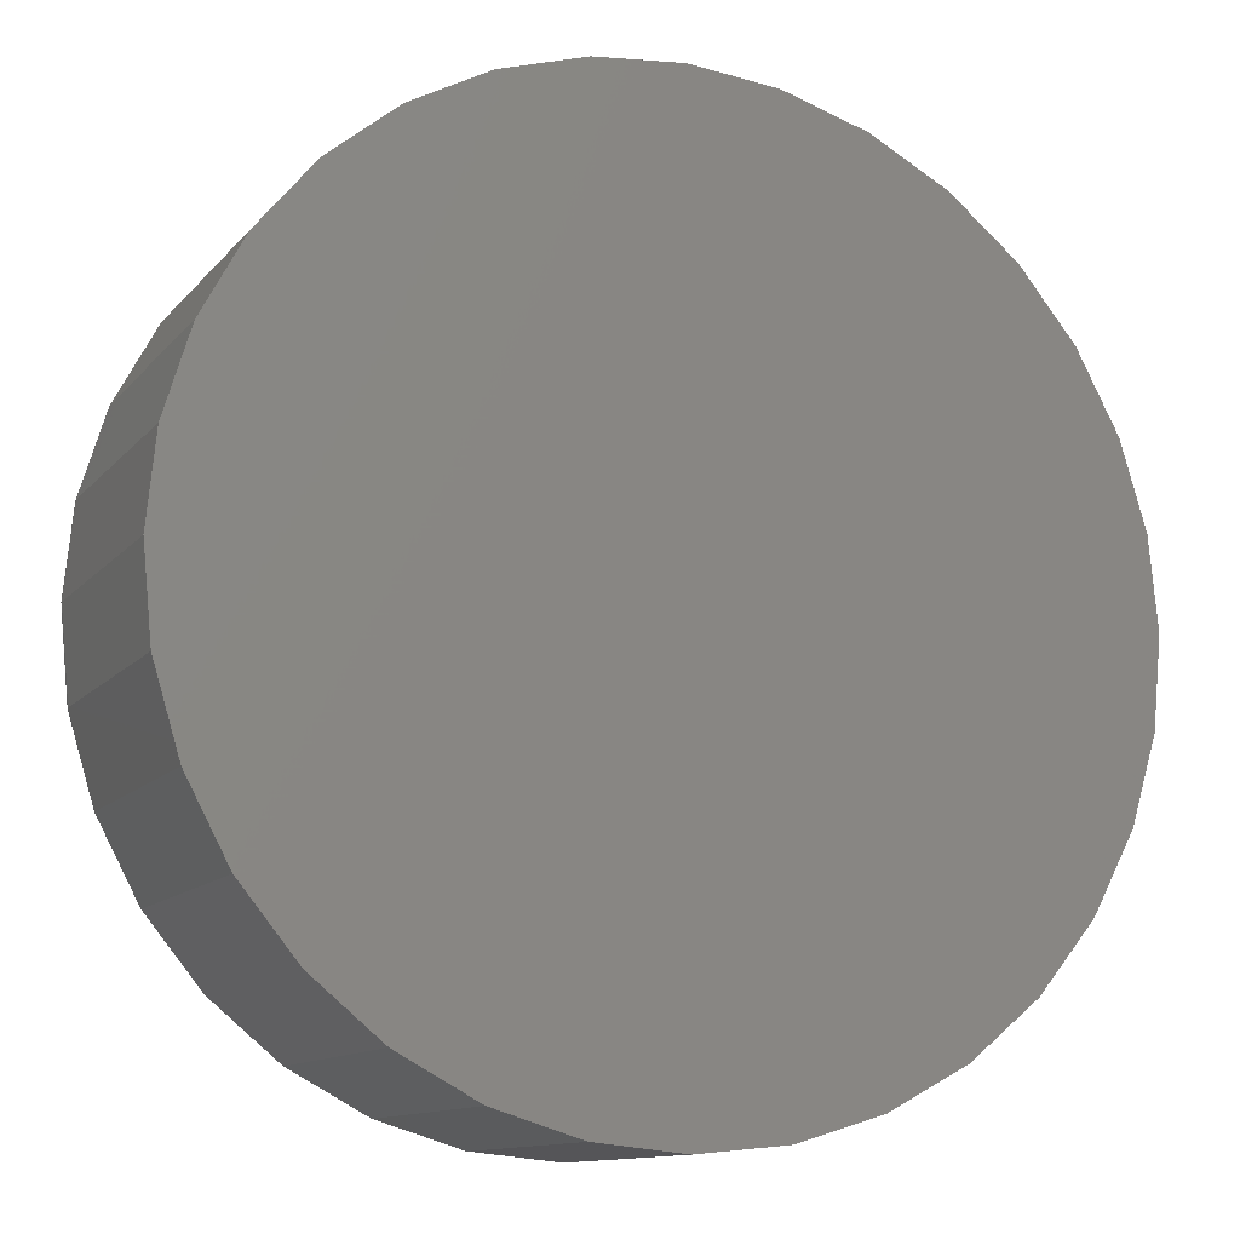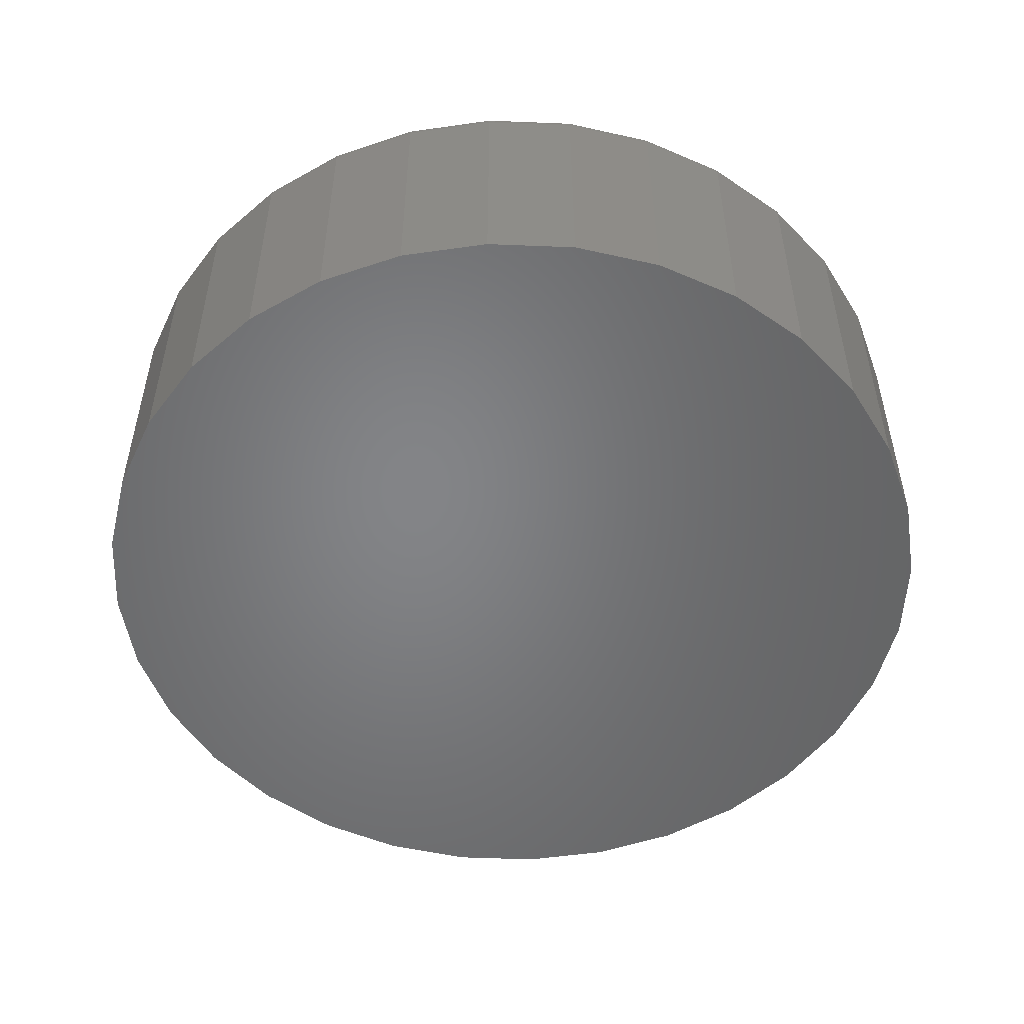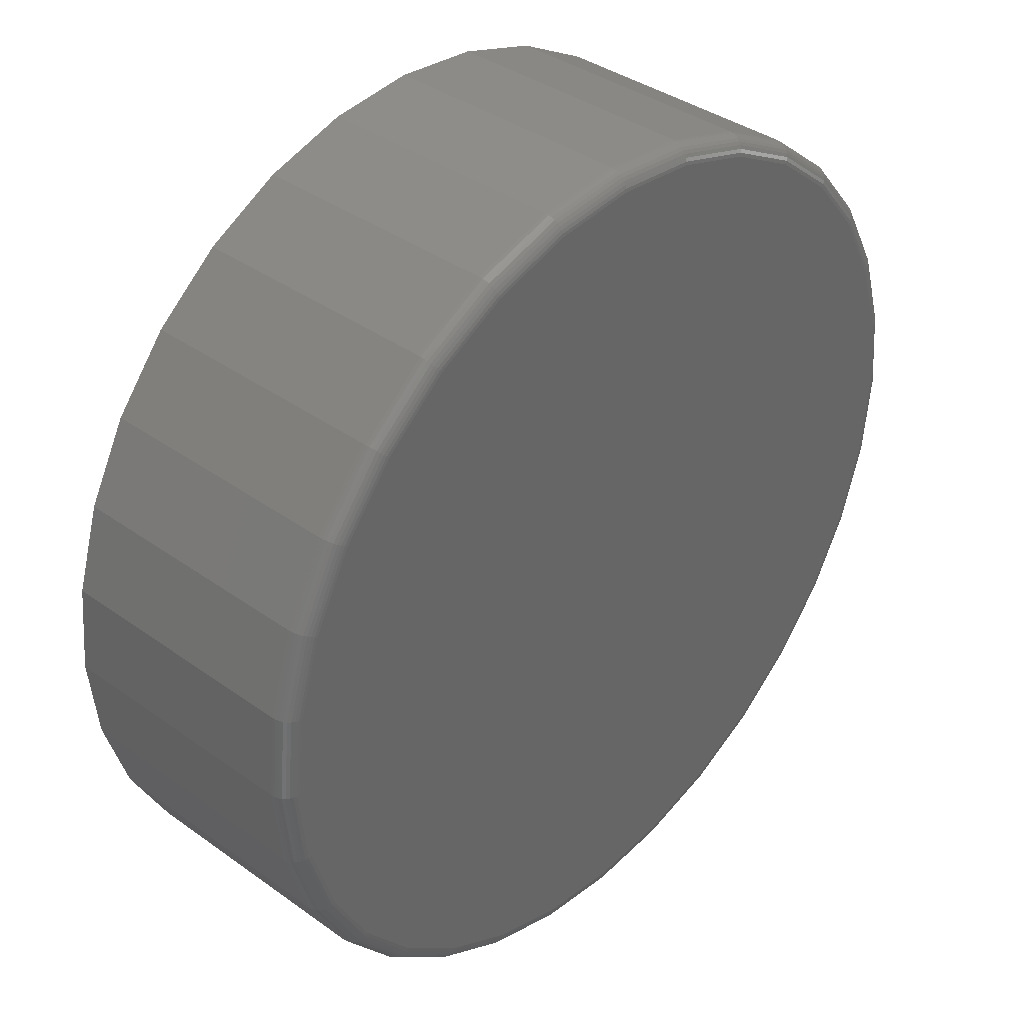
<metadata>
{"format":"stl","ext":"stl","renderer":"f3d","projection":"perspective","resolution":1024,"background":"white","views":[{"elev":-11.9,"azim":156.1,"up":"+Y"},{"elev":-51.9,"azim":14.4,"up":"+Z"},{"elev":37.8,"azim":-47.6,"up":"+Y"}]}
</metadata>
<code>
# stl→obj: 320 verts, 636 faces
v 0.4549 0.175 0.1172
v 0.5264 0.175 0.1172
v 0.4906 0.1785 0.1172
v 0.4205 0.1646 0.1172
v 0.5608 0.1646 0.1172
v 0.5608 -0.1741 0.1172
v 0.4549 -0.1846 0.1172
v 0.5264 -0.1846 0.1172
v 0.4906 -0.1881 0.1172
v 0.5925 0.1476 0.1172
v 0.3888 0.1476 0.1172
v 0.6202 0.1248 0.1172
v 0.361 0.1248 0.1172
v 0.643 0.09707 0.1172
v 0.3382 0.09707 0.1172
v 0.66 0.06538 0.1172
v 0.3213 0.06538 0.1172
v 0.6704 0.03099 0.1172
v 0.3108 0.03099 0.1172
v 0.6739 -0.00477 0.1172
v 0.3073 -0.00477 0.1172
v 0.6704 -0.04053 0.1172
v 0.3108 -0.04053 0.1172
v 0.66 -0.07492 0.1172
v 0.3213 -0.07492 0.1172
v 0.643 -0.1066 0.1172
v 0.3382 -0.1066 0.1172
v 0.6202 -0.1344 0.1172
v 0.361 -0.1344 0.1172
v 0.5925 -0.1572 0.1172
v 0.3888 -0.1572 0.1172
v 0.4205 -0.1741 0.1172
v 0.6817 -0.00477 0
v 0.6817 -0.00477 0.1094
v 0.6781 -0.04206 0
v 0.6781 -0.04206 0.1094
v 0.6672 -0.07791 0
v 0.6672 -0.07791 0.1094
v 0.6495 -0.1109 0
v 0.6495 -0.1109 0.1094
v 0.6258 -0.1399 0
v 0.6258 -0.1399 0.1094
v 0.5968 -0.1637 0
v 0.5968 -0.1637 0.1094
v 0.5638 -0.1813 0
v 0.5638 -0.1813 0.1094
v 0.5279 -0.1922 0
v 0.5279 -0.1922 0.1094
v 0.4906 -0.1959 0
v 0.4906 -0.1959 0.1094
v 0.4533 -0.1922 0
v 0.4533 -0.1922 0.1094
v 0.4175 -0.1813 0
v 0.4175 -0.1813 0.1094
v 0.3844 -0.1637 0
v 0.3844 -0.1637 0.1094
v 0.3555 -0.1399 0
v 0.3555 -0.1399 0.1094
v 0.3317 -0.1109 0
v 0.3317 -0.1109 0.1094
v 0.3141 -0.07791 0
v 0.3141 -0.07791 0.1094
v 0.3032 -0.04206 0
v 0.3032 -0.04206 0.1094
v 0.2995 -0.00477 0
v 0.2995 -0.00477 0.1094
v 0.3032 0.03252 0
v 0.3032 0.03252 0.1094
v 0.3141 0.06837 0
v 0.3141 0.06837 0.1094
v 0.3317 0.1014 0
v 0.3317 0.1014 0.1094
v 0.3555 0.1304 0
v 0.3555 0.1304 0.1094
v 0.3844 0.1541 0
v 0.3844 0.1541 0.1094
v 0.4175 0.1718 0
v 0.4175 0.1718 0.1094
v 0.4533 0.1827 0
v 0.4533 0.1827 0.1094
v 0.4906 0.1863 0
v 0.4906 0.1863 0.1094
v 0.5279 0.1827 0
v 0.5279 0.1827 0.1094
v 0.5638 0.1718 0
v 0.5638 0.1718 0.1094
v 0.5968 0.1541 0
v 0.5968 0.1541 0.1094
v 0.6258 0.1304 0
v 0.6258 0.1304 0.1094
v 0.6495 0.1014 0
v 0.6495 0.1014 0.1094
v 0.6672 0.06837 0
v 0.6672 0.06837 0.1094
v 0.6781 0.03252 0
v 0.6781 0.03252 0.1094
v 0.6755 -0.00477 0.117
v 0.6719 -0.04083 0.117
v 0.6769 -0.00477 0.1166
v 0.6733 -0.04111 0.1166
v 0.6783 -0.00477 0.1159
v 0.6747 -0.04138 0.1159
v 0.6795 -0.00477 0.1149
v 0.6758 -0.04161 0.1149
v 0.6804 -0.00477 0.1137
v 0.6768 -0.0418 0.1137
v 0.6811 -0.00477 0.1124
v 0.6775 -0.04194 0.1124
v 0.6816 -0.00477 0.1109
v 0.6779 -0.04203 0.1109
v 0.3093 -0.04083 0.117
v 0.3058 -0.00477 0.117
v 0.3079 -0.04111 0.1166
v 0.3043 -0.00477 0.1166
v 0.3066 -0.04138 0.1159
v 0.303 -0.00477 0.1159
v 0.3054 -0.04161 0.1149
v 0.3018 -0.00477 0.1149
v 0.3045 -0.0418 0.1137
v 0.3008 -0.00477 0.1137
v 0.3038 -0.04194 0.1124
v 0.3001 -0.00477 0.1124
v 0.3033 -0.04203 0.1109
v 0.2997 -0.00477 0.1109
v 0.3199 -0.0755 0.117
v 0.3185 -0.07606 0.1166
v 0.3173 -0.07658 0.1159
v 0.3162 -0.07703 0.1149
v 0.3153 -0.0774 0.1137
v 0.3146 -0.07768 0.1124
v 0.3142 -0.07785 0.1109
v 0.3369 -0.1075 0.117
v 0.3357 -0.1083 0.1166
v 0.3346 -0.109 0.1159
v 0.3336 -0.1097 0.1149
v 0.3328 -0.1102 0.1137
v 0.3322 -0.1106 0.1124
v 0.3318 -0.1109 0.1109
v 0.3599 -0.1355 0.117
v 0.3589 -0.1365 0.1166
v 0.3579 -0.1375 0.1159
v 0.3571 -0.1383 0.1149
v 0.3564 -0.139 0.1137
v 0.3559 -0.1395 0.1124
v 0.3556 -0.1398 0.1109
v 0.3879 -0.1585 0.117
v 0.3871 -0.1597 0.1166
v 0.3864 -0.1608 0.1159
v 0.3857 -0.1618 0.1149
v 0.3852 -0.1626 0.1137
v 0.3848 -0.1632 0.1124
v 0.3845 -0.1636 0.1109
v 0.4199 -0.1755 0.117
v 0.4193 -0.1769 0.1166
v 0.4188 -0.1781 0.1159
v 0.4184 -0.1792 0.1149
v 0.418 -0.1801 0.1137
v 0.4177 -0.1808 0.1124
v 0.4175 -0.1812 0.1109
v 0.4546 -0.186 0.117
v 0.4543 -0.1875 0.1166
v 0.454 -0.1888 0.1159
v 0.4538 -0.19 0.1149
v 0.4536 -0.1909 0.1137
v 0.4535 -0.1916 0.1124
v 0.4534 -0.1921 0.1109
v 0.4906 -0.1896 0.117
v 0.4906 -0.1911 0.1166
v 0.4906 -0.1924 0.1159
v 0.4906 -0.1936 0.1149
v 0.4906 -0.1946 0.1137
v 0.4906 -0.1953 0.1124
v 0.4906 -0.1957 0.1109
v 0.5267 -0.186 0.117
v 0.527 -0.1875 0.1166
v 0.5272 -0.1888 0.1159
v 0.5275 -0.19 0.1149
v 0.5277 -0.1909 0.1137
v 0.5278 -0.1916 0.1124
v 0.5279 -0.1921 0.1109
v 0.5614 -0.1755 0.117
v 0.5619 -0.1769 0.1166
v 0.5624 -0.1781 0.1159
v 0.5629 -0.1792 0.1149
v 0.5633 -0.1801 0.1137
v 0.5635 -0.1808 0.1124
v 0.5637 -0.1812 0.1109
v 0.5933 -0.1585 0.117
v 0.5941 -0.1597 0.1166
v 0.5949 -0.1608 0.1159
v 0.5955 -0.1618 0.1149
v 0.5961 -0.1626 0.1137
v 0.5965 -0.1632 0.1124
v 0.5967 -0.1636 0.1109
v 0.6213 -0.1355 0.117
v 0.6224 -0.1365 0.1166
v 0.6233 -0.1375 0.1159
v 0.6241 -0.1383 0.1149
v 0.6248 -0.139 0.1137
v 0.6253 -0.1395 0.1124
v 0.6257 -0.1398 0.1109
v 0.6443 -0.1075 0.117
v 0.6455 -0.1083 0.1166
v 0.6466 -0.109 0.1159
v 0.6476 -0.1097 0.1149
v 0.6484 -0.1102 0.1137
v 0.649 -0.1106 0.1124
v 0.6494 -0.1109 0.1109
v 0.6614 -0.0755 0.117
v 0.6627 -0.07606 0.1166
v 0.664 -0.07658 0.1159
v 0.6651 -0.07703 0.1149
v 0.666 -0.0774 0.1137
v 0.6666 -0.07768 0.1124
v 0.6671 -0.07785 0.1109
v 0.3093 0.03129 0.117
v 0.3079 0.03157 0.1166
v 0.3066 0.03184 0.1159
v 0.3054 0.03207 0.1149
v 0.3045 0.03226 0.1137
v 0.3038 0.0324 0.1124
v 0.3033 0.03249 0.1109
v 0.6719 0.03129 0.117
v 0.6733 0.03157 0.1166
v 0.6747 0.03184 0.1159
v 0.6758 0.03207 0.1149
v 0.6768 0.03226 0.1137
v 0.6775 0.0324 0.1124
v 0.6779 0.03249 0.1109
v 0.6614 0.06596 0.117
v 0.6627 0.06652 0.1166
v 0.664 0.06704 0.1159
v 0.6651 0.06749 0.1149
v 0.666 0.06786 0.1137
v 0.6666 0.06814 0.1124
v 0.6671 0.06831 0.1109
v 0.6443 0.09792 0.117
v 0.6455 0.09873 0.1166
v 0.6466 0.09948 0.1159
v 0.6476 0.1001 0.1149
v 0.6484 0.1007 0.1137
v 0.649 0.1011 0.1124
v 0.6494 0.1013 0.1109
v 0.6213 0.1259 0.117
v 0.6224 0.127 0.1166
v 0.6233 0.1279 0.1159
v 0.6241 0.1288 0.1149
v 0.6248 0.1294 0.1137
v 0.6253 0.13 0.1124
v 0.6257 0.1303 0.1109
v 0.5933 0.1489 0.117
v 0.5941 0.1501 0.1166
v 0.5949 0.1513 0.1159
v 0.5955 0.1522 0.1149
v 0.5961 0.153 0.1137
v 0.5965 0.1536 0.1124
v 0.5967 0.154 0.1109
v 0.5614 0.166 0.117
v 0.5619 0.1673 0.1166
v 0.5624 0.1686 0.1159
v 0.5629 0.1697 0.1149
v 0.5633 0.1706 0.1137
v 0.5635 0.1713 0.1124
v 0.5637 0.1717 0.1109
v 0.5267 0.1765 0.117
v 0.527 0.1779 0.1166
v 0.5272 0.1793 0.1159
v 0.5275 0.1804 0.1149
v 0.5277 0.1814 0.1137
v 0.5278 0.1821 0.1124
v 0.5279 0.1825 0.1109
v 0.4906 0.1801 0.117
v 0.4906 0.1815 0.1166
v 0.4906 0.1829 0.1159
v 0.4906 0.1841 0.1149
v 0.4906 0.185 0.1137
v 0.4906 0.1858 0.1124
v 0.4906 0.1862 0.1109
v 0.4546 0.1765 0.117
v 0.4543 0.1779 0.1166
v 0.454 0.1793 0.1159
v 0.4538 0.1804 0.1149
v 0.4536 0.1814 0.1137
v 0.4535 0.1821 0.1124
v 0.4534 0.1825 0.1109
v 0.4199 0.166 0.117
v 0.4193 0.1673 0.1166
v 0.4188 0.1686 0.1159
v 0.4184 0.1697 0.1149
v 0.418 0.1706 0.1137
v 0.4177 0.1713 0.1124
v 0.4175 0.1717 0.1109
v 0.3879 0.1489 0.117
v 0.3871 0.1501 0.1166
v 0.3864 0.1513 0.1159
v 0.3857 0.1522 0.1149
v 0.3852 0.153 0.1137
v 0.3848 0.1536 0.1124
v 0.3845 0.154 0.1109
v 0.3599 0.1259 0.117
v 0.3589 0.127 0.1166
v 0.3579 0.1279 0.1159
v 0.3571 0.1288 0.1149
v 0.3564 0.1294 0.1137
v 0.3559 0.13 0.1124
v 0.3556 0.1303 0.1109
v 0.3369 0.09792 0.117
v 0.3357 0.09873 0.1166
v 0.3346 0.09948 0.1159
v 0.3336 0.1001 0.1149
v 0.3328 0.1007 0.1137
v 0.3322 0.1011 0.1124
v 0.3318 0.1013 0.1109
v 0.3199 0.06596 0.117
v 0.3185 0.06652 0.1166
v 0.3173 0.06704 0.1159
v 0.3162 0.06749 0.1149
v 0.3153 0.06786 0.1137
v 0.3146 0.06814 0.1124
v 0.3142 0.06831 0.1109
f 1 2 3
f 2 1 4
f 2 4 5
f 6 7 8
f 8 7 9
f 5 4 10
f 10 4 11
f 10 11 12
f 12 11 13
f 12 13 14
f 14 13 15
f 14 15 16
f 16 15 17
f 16 17 18
f 18 17 19
f 18 19 20
f 20 19 21
f 20 21 22
f 22 21 23
f 22 23 24
f 24 23 25
f 24 25 26
f 26 25 27
f 26 27 28
f 28 27 29
f 28 29 30
f 30 29 31
f 30 31 6
f 6 31 32
f 6 32 7
f 33 34 35
f 35 34 36
f 35 36 37
f 37 36 38
f 37 38 39
f 39 38 40
f 39 40 41
f 41 40 42
f 41 42 43
f 43 42 44
f 43 44 45
f 45 44 46
f 45 46 47
f 47 46 48
f 47 48 49
f 49 48 50
f 49 50 51
f 51 50 52
f 51 52 53
f 53 52 54
f 53 54 55
f 55 54 56
f 55 56 57
f 57 56 58
f 57 58 59
f 59 58 60
f 59 60 61
f 61 60 62
f 61 62 63
f 63 62 64
f 63 64 65
f 65 64 66
f 65 66 67
f 67 66 68
f 67 68 69
f 69 68 70
f 69 70 71
f 71 70 72
f 71 72 73
f 73 72 74
f 73 74 75
f 75 74 76
f 75 76 77
f 77 76 78
f 77 78 79
f 79 78 80
f 79 80 81
f 81 80 82
f 81 82 83
f 83 82 84
f 83 84 85
f 85 84 86
f 85 86 87
f 87 86 88
f 87 88 89
f 89 88 90
f 89 90 91
f 91 90 92
f 91 92 93
f 93 92 94
f 93 94 95
f 95 94 96
f 95 96 33
f 33 96 34
f 20 22 97
f 97 22 98
f 97 98 99
f 99 98 100
f 99 100 101
f 101 100 102
f 101 102 103
f 103 102 104
f 103 104 105
f 105 104 106
f 105 106 107
f 107 106 108
f 107 108 109
f 109 108 110
f 109 110 34
f 34 110 36
f 23 21 111
f 111 21 112
f 111 112 113
f 113 112 114
f 113 114 115
f 115 114 116
f 115 116 117
f 117 116 118
f 117 118 119
f 119 118 120
f 119 120 121
f 121 120 122
f 121 122 123
f 123 122 124
f 123 124 64
f 64 124 66
f 25 23 125
f 125 23 111
f 125 111 126
f 126 111 113
f 126 113 127
f 127 113 115
f 127 115 128
f 128 115 117
f 128 117 129
f 129 117 119
f 129 119 130
f 130 119 121
f 130 121 131
f 131 121 123
f 131 123 62
f 62 123 64
f 27 25 132
f 132 25 125
f 132 125 133
f 133 125 126
f 133 126 134
f 134 126 127
f 134 127 135
f 135 127 128
f 135 128 136
f 136 128 129
f 136 129 137
f 137 129 130
f 137 130 138
f 138 130 131
f 138 131 60
f 60 131 62
f 29 27 139
f 139 27 132
f 139 132 140
f 140 132 133
f 140 133 141
f 141 133 134
f 141 134 142
f 142 134 135
f 142 135 143
f 143 135 136
f 143 136 144
f 144 136 137
f 144 137 145
f 145 137 138
f 145 138 58
f 58 138 60
f 31 29 146
f 146 29 139
f 146 139 147
f 147 139 140
f 147 140 148
f 148 140 141
f 148 141 149
f 149 141 142
f 149 142 150
f 150 142 143
f 150 143 151
f 151 143 144
f 151 144 152
f 152 144 145
f 152 145 56
f 56 145 58
f 32 31 153
f 153 31 146
f 153 146 154
f 154 146 147
f 154 147 155
f 155 147 148
f 155 148 156
f 156 148 149
f 156 149 157
f 157 149 150
f 157 150 158
f 158 150 151
f 158 151 159
f 159 151 152
f 159 152 54
f 54 152 56
f 7 32 160
f 160 32 153
f 160 153 161
f 161 153 154
f 161 154 162
f 162 154 155
f 162 155 163
f 163 155 156
f 163 156 164
f 164 156 157
f 164 157 165
f 165 157 158
f 165 158 166
f 166 158 159
f 166 159 52
f 52 159 54
f 9 7 167
f 167 7 160
f 167 160 168
f 168 160 161
f 168 161 169
f 169 161 162
f 169 162 170
f 170 162 163
f 170 163 171
f 171 163 164
f 171 164 172
f 172 164 165
f 172 165 173
f 173 165 166
f 173 166 50
f 50 166 52
f 8 9 174
f 174 9 167
f 174 167 175
f 175 167 168
f 175 168 176
f 176 168 169
f 176 169 177
f 177 169 170
f 177 170 178
f 178 170 171
f 178 171 179
f 179 171 172
f 179 172 180
f 180 172 173
f 180 173 48
f 48 173 50
f 6 8 181
f 181 8 174
f 181 174 182
f 182 174 175
f 182 175 183
f 183 175 176
f 183 176 184
f 184 176 177
f 184 177 185
f 185 177 178
f 185 178 186
f 186 178 179
f 186 179 187
f 187 179 180
f 187 180 46
f 46 180 48
f 30 6 188
f 188 6 181
f 188 181 189
f 189 181 182
f 189 182 190
f 190 182 183
f 190 183 191
f 191 183 184
f 191 184 192
f 192 184 185
f 192 185 193
f 193 185 186
f 193 186 194
f 194 186 187
f 194 187 44
f 44 187 46
f 28 30 195
f 195 30 188
f 195 188 196
f 196 188 189
f 196 189 197
f 197 189 190
f 197 190 198
f 198 190 191
f 198 191 199
f 199 191 192
f 199 192 200
f 200 192 193
f 200 193 201
f 201 193 194
f 201 194 42
f 42 194 44
f 26 28 202
f 202 28 195
f 202 195 203
f 203 195 196
f 203 196 204
f 204 196 197
f 204 197 205
f 205 197 198
f 205 198 206
f 206 198 199
f 206 199 207
f 207 199 200
f 207 200 208
f 208 200 201
f 208 201 40
f 40 201 42
f 24 26 209
f 209 26 202
f 209 202 210
f 210 202 203
f 210 203 211
f 211 203 204
f 211 204 212
f 212 204 205
f 212 205 213
f 213 205 206
f 213 206 214
f 214 206 207
f 214 207 215
f 215 207 208
f 215 208 38
f 38 208 40
f 22 24 98
f 98 24 209
f 98 209 100
f 100 209 210
f 100 210 102
f 102 210 211
f 102 211 104
f 104 211 212
f 104 212 106
f 106 212 213
f 106 213 108
f 108 213 214
f 108 214 110
f 110 214 215
f 110 215 36
f 36 215 38
f 21 19 112
f 112 19 216
f 112 216 114
f 114 216 217
f 114 217 116
f 116 217 218
f 116 218 118
f 118 218 219
f 118 219 120
f 120 219 220
f 120 220 122
f 122 220 221
f 122 221 124
f 124 221 222
f 124 222 66
f 66 222 68
f 18 20 223
f 223 20 97
f 223 97 224
f 224 97 99
f 224 99 225
f 225 99 101
f 225 101 226
f 226 101 103
f 226 103 227
f 227 103 105
f 227 105 228
f 228 105 107
f 228 107 229
f 229 107 109
f 229 109 96
f 96 109 34
f 16 18 230
f 230 18 223
f 230 223 231
f 231 223 224
f 231 224 232
f 232 224 225
f 232 225 233
f 233 225 226
f 233 226 234
f 234 226 227
f 234 227 235
f 235 227 228
f 235 228 236
f 236 228 229
f 236 229 94
f 94 229 96
f 14 16 237
f 237 16 230
f 237 230 238
f 238 230 231
f 238 231 239
f 239 231 232
f 239 232 240
f 240 232 233
f 240 233 241
f 241 233 234
f 241 234 242
f 242 234 235
f 242 235 243
f 243 235 236
f 243 236 92
f 92 236 94
f 12 14 244
f 244 14 237
f 244 237 245
f 245 237 238
f 245 238 246
f 246 238 239
f 246 239 247
f 247 239 240
f 247 240 248
f 248 240 241
f 248 241 249
f 249 241 242
f 249 242 250
f 250 242 243
f 250 243 90
f 90 243 92
f 10 12 251
f 251 12 244
f 251 244 252
f 252 244 245
f 252 245 253
f 253 245 246
f 253 246 254
f 254 246 247
f 254 247 255
f 255 247 248
f 255 248 256
f 256 248 249
f 256 249 257
f 257 249 250
f 257 250 88
f 88 250 90
f 5 10 258
f 258 10 251
f 258 251 259
f 259 251 252
f 259 252 260
f 260 252 253
f 260 253 261
f 261 253 254
f 261 254 262
f 262 254 255
f 262 255 263
f 263 255 256
f 263 256 264
f 264 256 257
f 264 257 86
f 86 257 88
f 2 5 265
f 265 5 258
f 265 258 266
f 266 258 259
f 266 259 267
f 267 259 260
f 267 260 268
f 268 260 261
f 268 261 269
f 269 261 262
f 269 262 270
f 270 262 263
f 270 263 271
f 271 263 264
f 271 264 84
f 84 264 86
f 3 2 272
f 272 2 265
f 272 265 273
f 273 265 266
f 273 266 274
f 274 266 267
f 274 267 275
f 275 267 268
f 275 268 276
f 276 268 269
f 276 269 277
f 277 269 270
f 277 270 278
f 278 270 271
f 278 271 82
f 82 271 84
f 1 3 279
f 279 3 272
f 279 272 280
f 280 272 273
f 280 273 281
f 281 273 274
f 281 274 282
f 282 274 275
f 282 275 283
f 283 275 276
f 283 276 284
f 284 276 277
f 284 277 285
f 285 277 278
f 285 278 80
f 80 278 82
f 4 1 286
f 286 1 279
f 286 279 287
f 287 279 280
f 287 280 288
f 288 280 281
f 288 281 289
f 289 281 282
f 289 282 290
f 290 282 283
f 290 283 291
f 291 283 284
f 291 284 292
f 292 284 285
f 292 285 78
f 78 285 80
f 11 4 293
f 293 4 286
f 293 286 294
f 294 286 287
f 294 287 295
f 295 287 288
f 295 288 296
f 296 288 289
f 296 289 297
f 297 289 290
f 297 290 298
f 298 290 291
f 298 291 299
f 299 291 292
f 299 292 76
f 76 292 78
f 13 11 300
f 300 11 293
f 300 293 301
f 301 293 294
f 301 294 302
f 302 294 295
f 302 295 303
f 303 295 296
f 303 296 304
f 304 296 297
f 304 297 305
f 305 297 298
f 305 298 306
f 306 298 299
f 306 299 74
f 74 299 76
f 15 13 307
f 307 13 300
f 307 300 308
f 308 300 301
f 308 301 309
f 309 301 302
f 309 302 310
f 310 302 303
f 310 303 311
f 311 303 304
f 311 304 312
f 312 304 305
f 312 305 313
f 313 305 306
f 313 306 72
f 72 306 74
f 17 15 314
f 314 15 307
f 314 307 315
f 315 307 308
f 315 308 316
f 316 308 309
f 316 309 317
f 317 309 310
f 317 310 318
f 318 310 311
f 318 311 319
f 319 311 312
f 319 312 320
f 320 312 313
f 320 313 70
f 70 313 72
f 19 17 216
f 216 17 314
f 216 314 217
f 217 314 315
f 217 315 218
f 218 315 316
f 218 316 219
f 219 316 317
f 219 317 220
f 220 317 318
f 220 318 221
f 221 318 319
f 221 319 222
f 222 319 320
f 222 320 68
f 68 320 70
f 81 83 79
f 77 79 83
f 85 77 83
f 47 51 45
f 49 51 47
f 51 53 45
f 45 53 55
f 45 55 43
f 43 55 57
f 43 57 41
f 41 57 59
f 41 59 39
f 39 59 61
f 39 61 37
f 37 61 63
f 37 63 35
f 35 63 65
f 35 65 33
f 33 65 67
f 33 67 95
f 95 67 69
f 95 69 93
f 93 69 71
f 93 71 91
f 91 71 73
f 91 73 89
f 89 73 75
f 89 75 87
f 87 75 77
f 87 77 85

</code>
